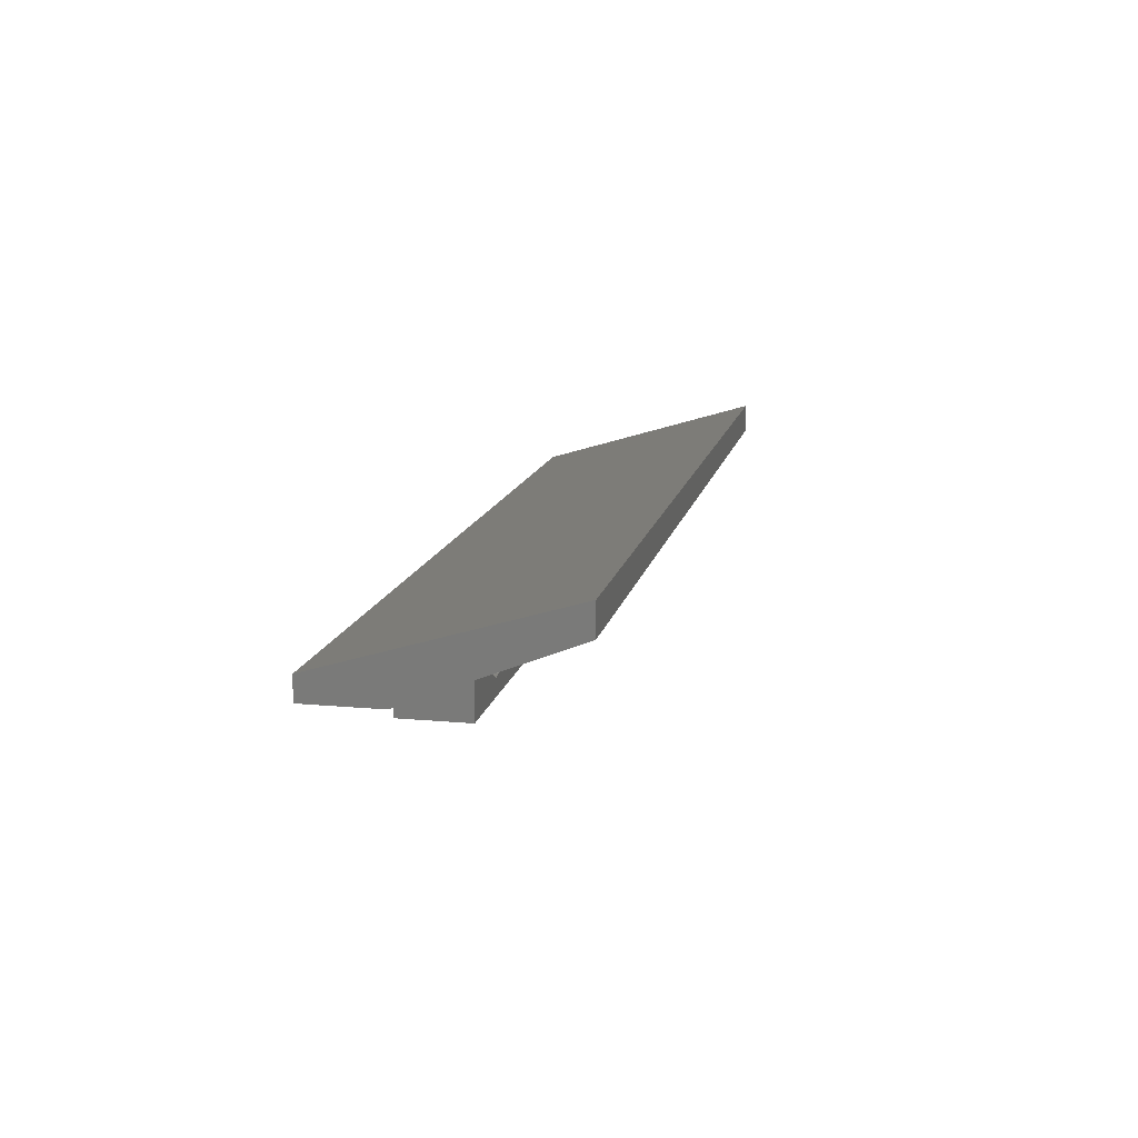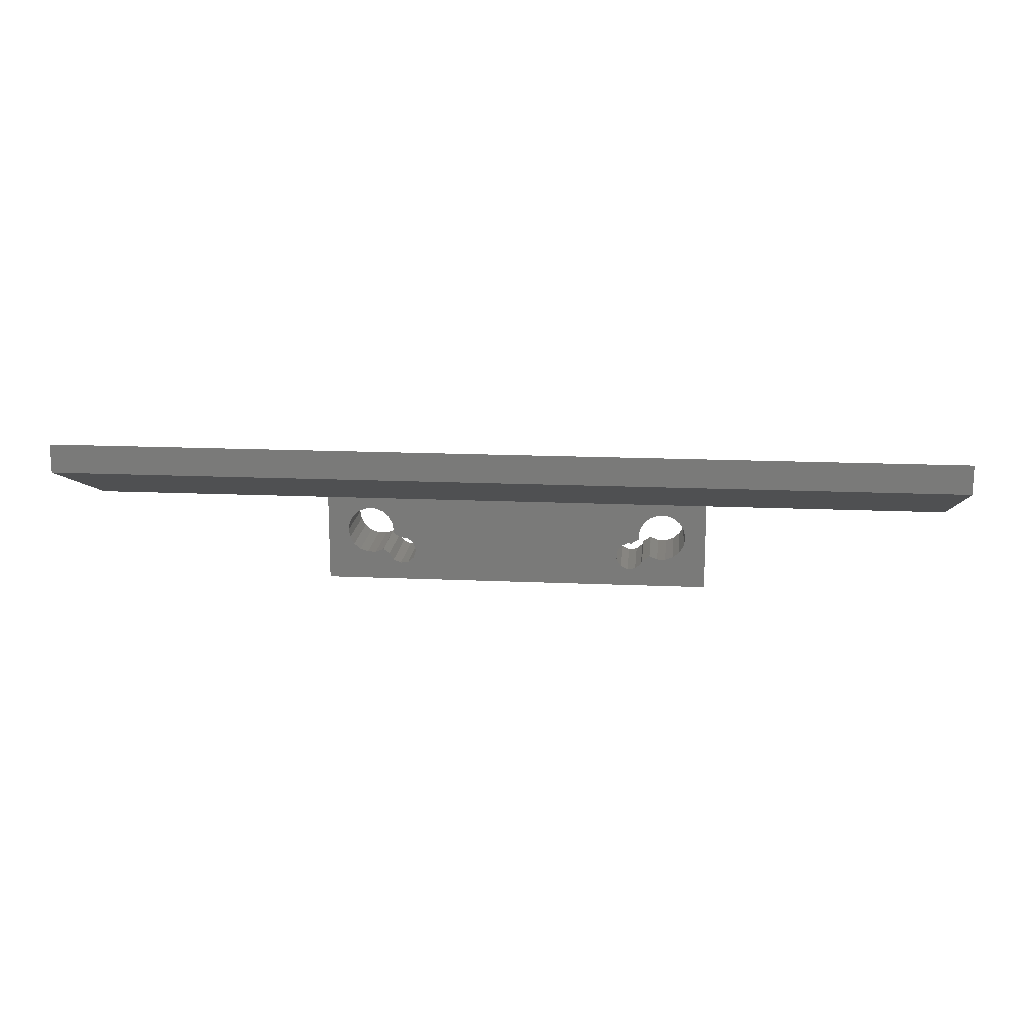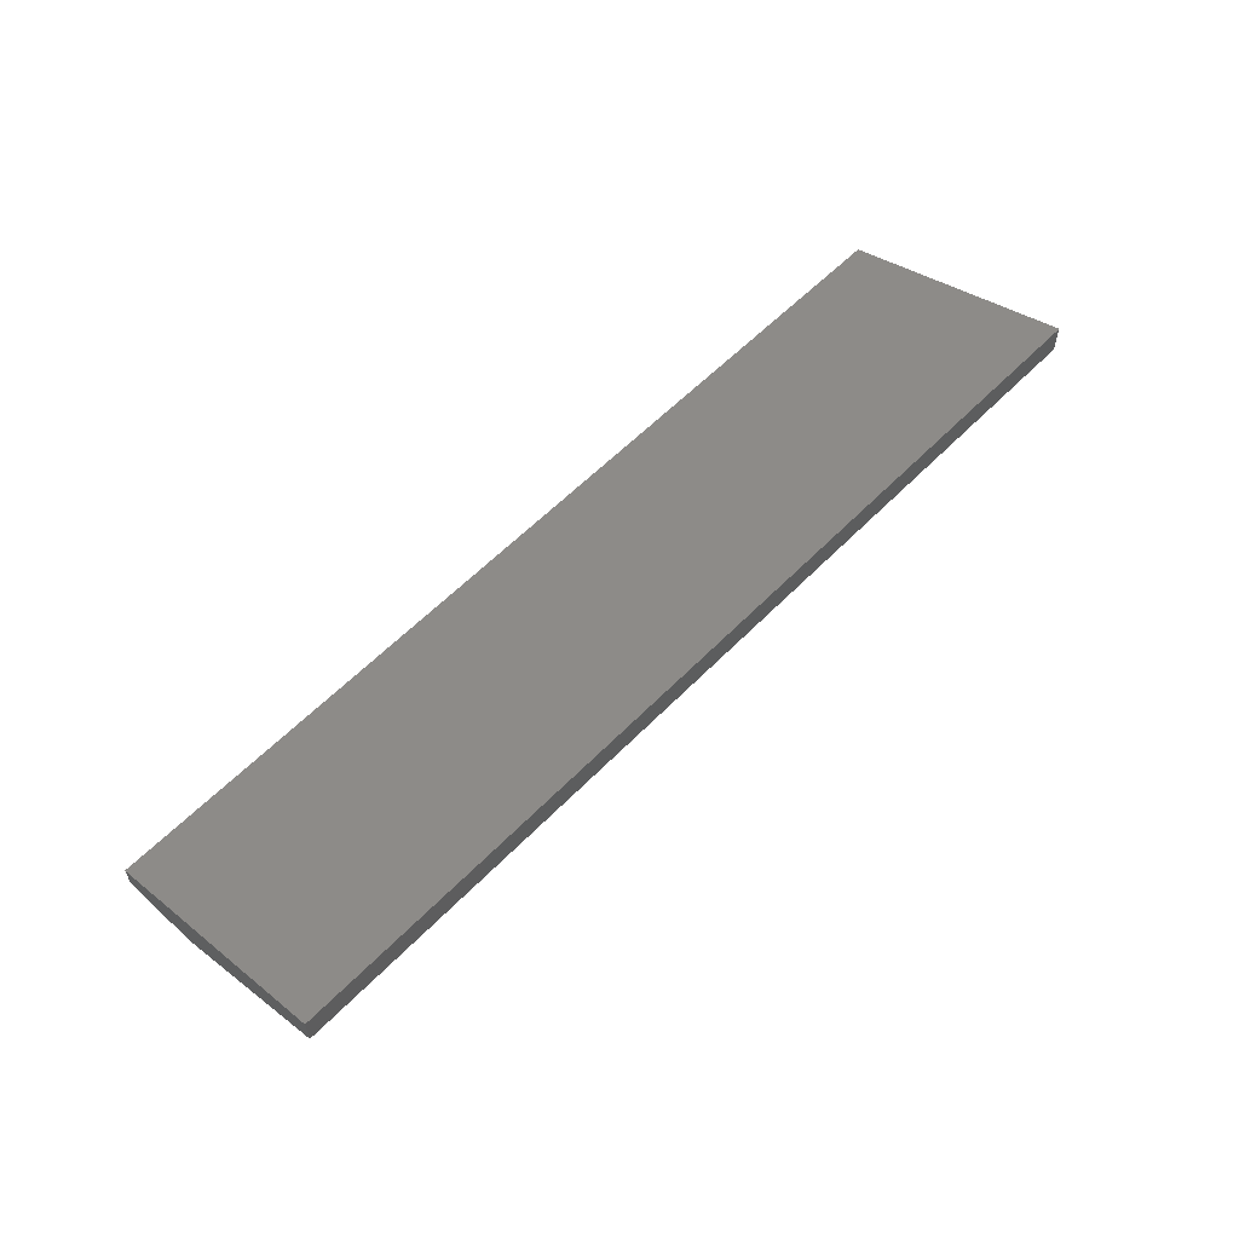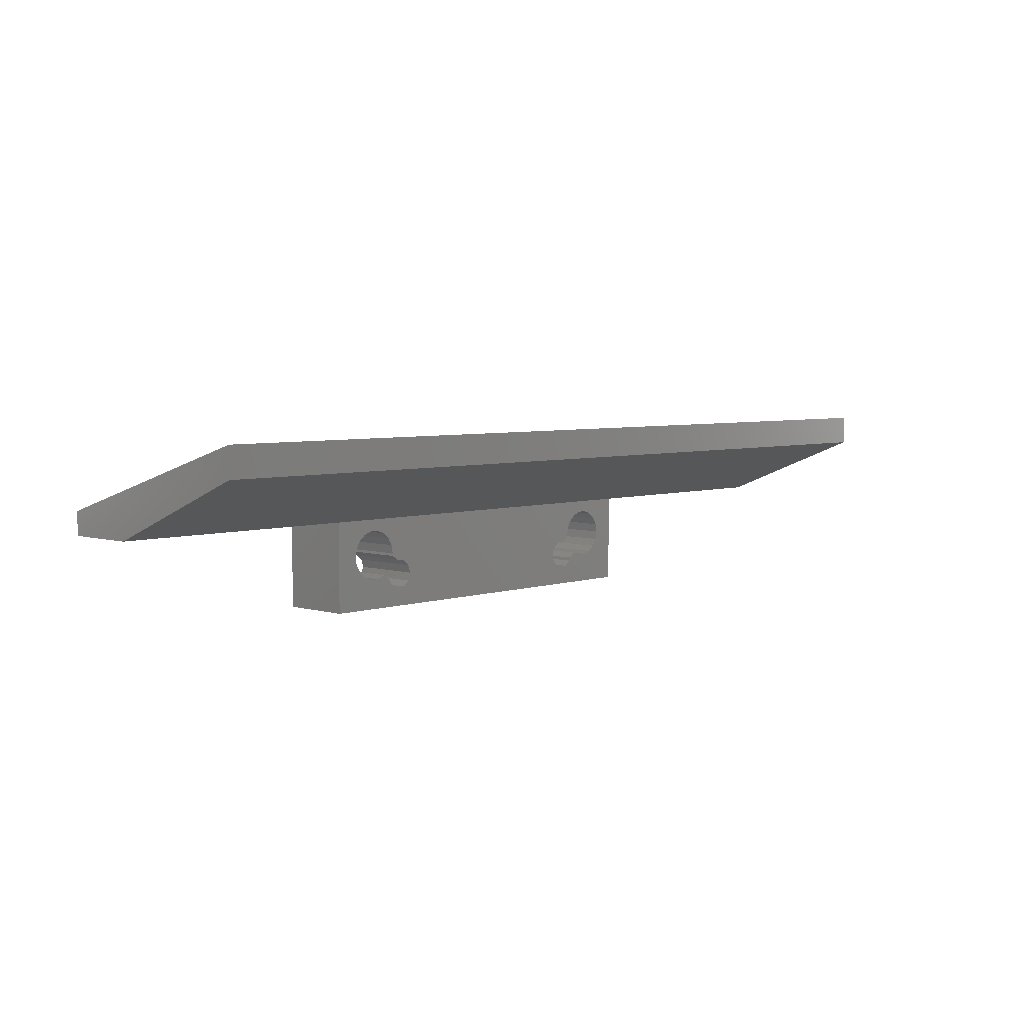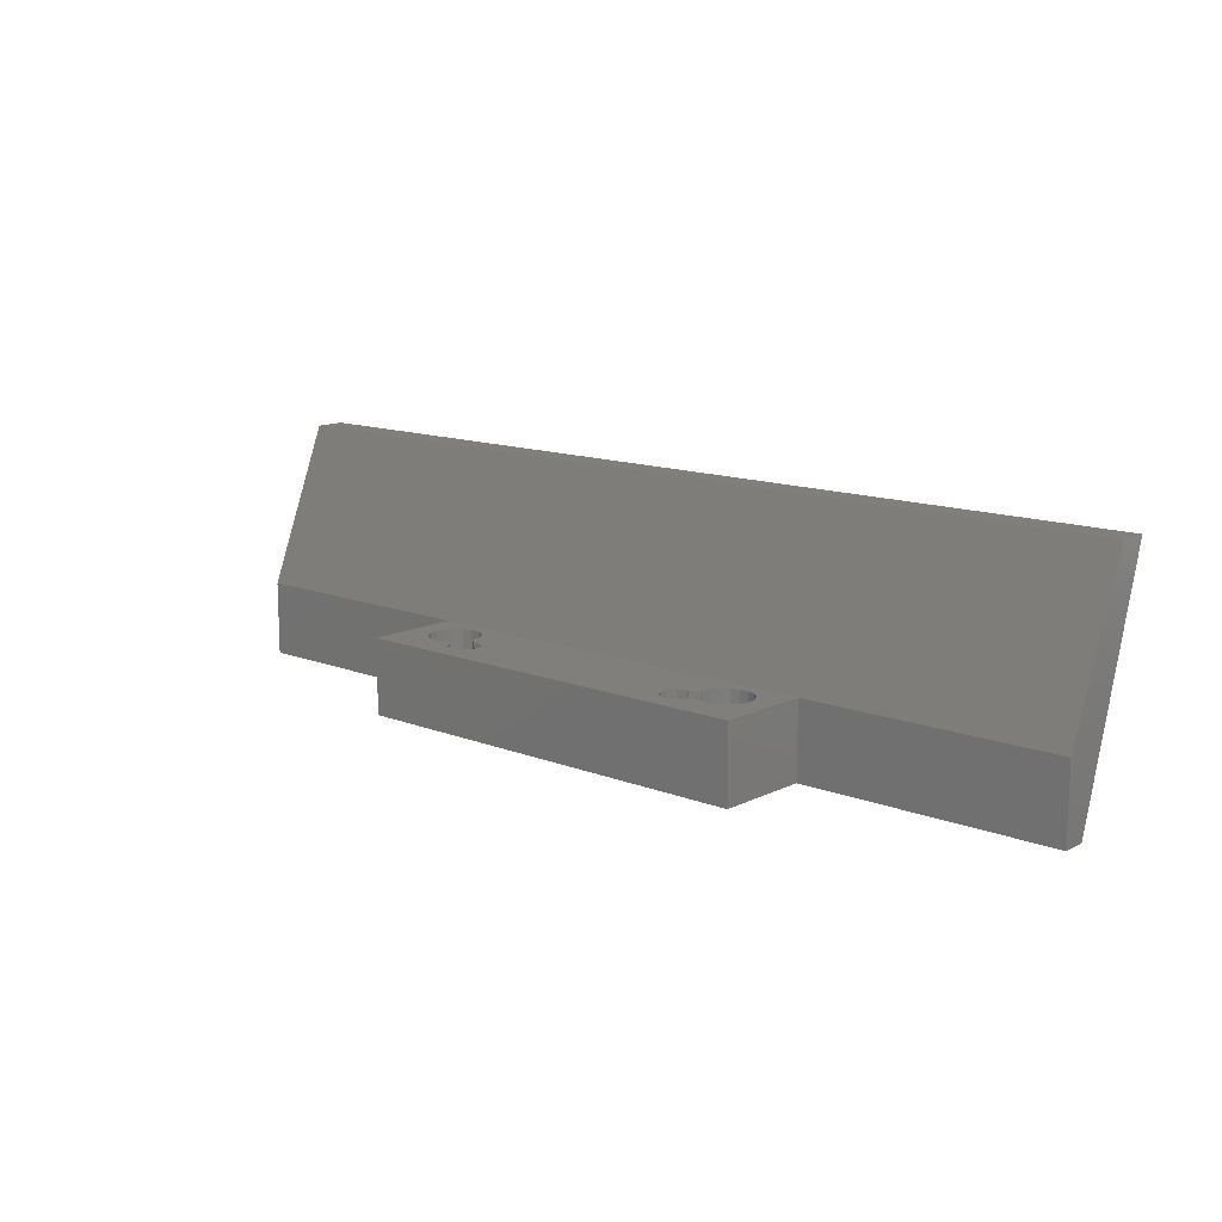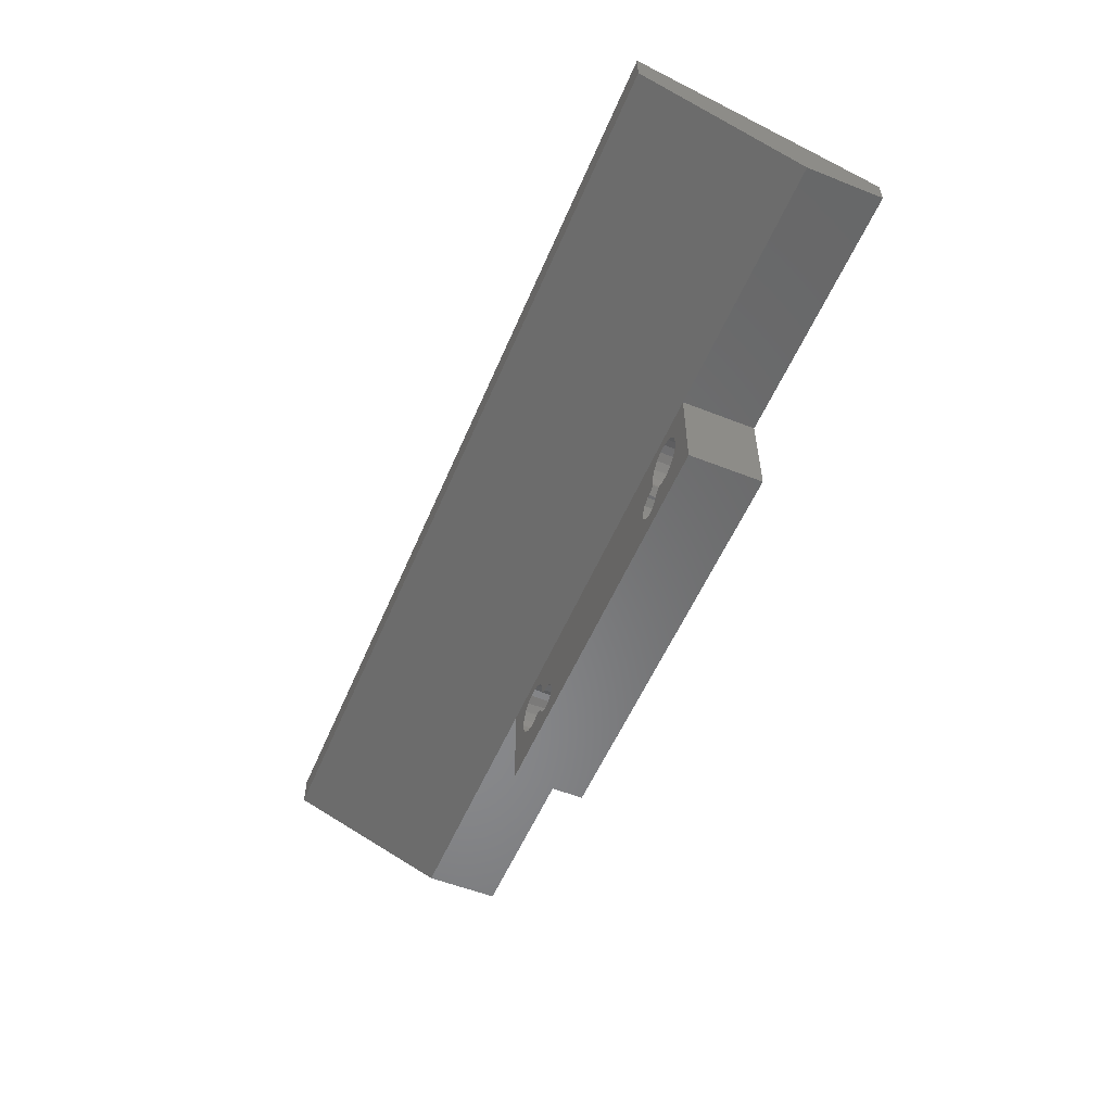
<metadata>
{"format":"stl","ext":"stl","renderer":"f3d","projection":"perspective","resolution":1024,"background":"white","views":[{"elev":13.6,"azim":-78.3,"up":"+Y"},{"elev":16.1,"azim":5.3,"up":"+Y"},{"elev":57.8,"azim":-46.5,"up":"+Y"},{"elev":5.0,"azim":-46.3,"up":"+Y"},{"elev":13.0,"azim":41.8,"up":"+Z"},{"elev":-54.8,"azim":67.3,"up":"+Y"}]}
</metadata>
<code>
# stl→obj: 132 verts, 268 faces
v 45 -10 8
v 45 10 -8
v 45 10 8
v 45 -10 -8
v -32 -2.763 8
v -30.37 -3.703 8
v -31.93 -2.704 8
v 40.25 2 8
v 39.92 3.881 8
v 38.96 5.535 8
v 37.5 6.763 8
v 35.71 7.416 8
v 33.79 7.416 8
v 26.79 0.4169 8
v 29.25 2 8
v 29.58 3.881 8
v 27.57 0.3043 8
v 25.12 -0.3438 8
v 30.54 5.535 8
v 24.13 -1.884 8
v -24 -2.8 8
v 24.13 -3.716 8
v -24.52 -1.043 8
v -30.54 5.535 8
v 32 6.763 8
v -32 6.763 8
v -33.79 7.416 8
v -25.9 0.1563 8
v -29.35 1.442 8
v -27.71 0.4169 8
v -29.25 2 8
v -29.58 3.881 8
v -45 10 8
v -39.92 3.881 8
v -40.25 2 8
v -38.96 5.535 8
v -37.5 6.763 8
v -35.71 7.416 8
v 39.92 0.1189 8
v 38.96 -1.535 8
v 37.5 -2.763 8
v 35.71 -3.416 8
v 28.6 -5.756 8
v 33.79 -3.416 8
v 29.98 -4.557 8
v 32 -2.763 8
v 30.2 -3.809 8
v 31.93 -2.704 8
v 26.79 -6.017 8
v -24.52 -4.557 8
v 25.12 -5.256 8
v -25.9 -5.756 8
v -45 -10 8
v -27.71 -6.017 8
v -30.37 -3.716 8
v -33.79 -3.416 8
v -29.38 -5.256 8
v -35.71 -3.416 8
v -37.5 -2.763 8
v -38.96 -1.535 8
v -39.92 0.1189 8
v 29.35 1.442 8
v -27.73 0.4079 8
v -27.71 0.4169 -8
v -29.35 1.442 -8
v -29.25 2 -8
v 29.35 1.442 -8
v 27.57 0.3043 -8
v 29.25 2 -8
v 40.25 2 -8
v 39.92 0.1189 -8
v 38.96 -1.535 -8
v 37.5 -2.763 -8
v 35.71 -3.416 -8
v 28.6 -5.756 -8
v 33.79 -3.416 -8
v 32 -2.763 -8
v 30.2 -3.809 -8
v 31.93 -2.704 -8
v 29.98 -4.557 -8
v 26.79 -6.017 -8
v 24.13 -3.716 -8
v -24 -2.8 -8
v 24.13 -1.884 -8
v -24.52 -4.557 -8
v 25.12 -5.256 -8
v -25.9 -5.756 -8
v -45 -10 -8
v -32 -2.763 -8
v -30.37 -3.703 -8
v -30.37 -3.716 -8
v -33.79 -3.416 -8
v -29.38 -5.256 -8
v -31.93 -2.704 -8
v -27.71 -6.017 -8
v -35.71 -3.416 -8
v -39.92 0.1189 -8
v -40.25 2 -8
v -38.96 -1.535 -8
v -37.5 -2.763 -8
v 100 15 -8
v 100 10 -8
v 39.92 3.881 -8
v 38.96 5.535 -8
v 37.5 6.763 -8
v 35.71 7.416 -8
v 33.79 7.416 -8
v 26.79 0.4169 -8
v 29.58 3.881 -8
v 25.12 -0.3438 -8
v 30.54 5.535 -8
v -24.52 -1.043 -8
v -30.54 5.535 -8
v 32 6.763 -8
v -32 6.763 -8
v -25.9 0.1563 -8
v -27.73 0.4079 -8
v -29.58 3.881 -8
v -33.79 7.416 -8
v -45 10 -8
v -35.71 7.416 -8
v -39.92 3.881 -8
v -38.96 5.535 -8
v -37.5 6.763 -8
v -100 15 -8
v -100 10 -8
v 100 10 8
v -100 10 8
v 100 30 42
v 100 23.6 42
v -100 30 42
v -100 23.6 42
f 1 2 3
f 2 1 4
f 5 6 7
f 3 8 1
f 3 9 8
f 3 10 9
f 3 11 10
f 3 12 11
f 3 13 12
f 14 15 16
f 15 14 17
f 18 16 19
f 16 18 14
f 20 21 22
f 23 20 18
f 24 18 19
f 24 19 25
f 26 25 13
f 27 13 3
f 20 23 21
f 18 24 23
f 23 24 28
f 29 30 31
f 31 28 32
f 28 31 30
f 28 24 32
f 25 26 24
f 13 27 26
f 33 27 3
f 34 33 35
f 36 33 34
f 37 33 36
f 38 33 37
f 27 33 38
f 39 1 8
f 40 1 39
f 41 1 40
f 42 1 41
f 43 42 44
f 45 44 46
f 47 46 48
f 45 46 47
f 43 44 45
f 42 43 1
f 49 1 43
f 50 22 21
f 22 50 51
f 52 51 50
f 51 52 49
f 49 52 1
f 53 52 54
f 6 5 55
f 56 55 5
f 55 56 57
f 58 57 56
f 53 57 58
f 53 35 33
f 52 53 1
f 57 53 54
f 59 53 58
f 60 53 59
f 61 53 60
f 35 53 61
f 62 15 17
f 30 29 63
f 64 65 66
f 67 68 69
f 4 70 2
f 4 71 70
f 4 72 71
f 4 73 72
f 4 74 73
f 75 74 4
f 74 75 76
f 77 78 79
f 76 80 77
f 77 80 78
f 76 75 80
f 4 81 75
f 82 83 84
f 85 82 86
f 87 86 81
f 87 81 4
f 82 85 83
f 86 87 85
f 88 87 4
f 89 90 91
f 92 91 93
f 90 89 94
f 91 92 89
f 88 93 95
f 93 96 92
f 97 88 98
f 99 88 97
f 100 88 99
f 96 88 100
f 93 88 96
f 87 88 95
f 2 101 102
f 103 2 70
f 104 2 103
f 105 2 104
f 106 2 105
f 107 2 106
f 108 69 68
f 69 108 109
f 110 109 108
f 109 110 111
f 112 84 83
f 84 112 110
f 113 110 112
f 110 113 111
f 111 113 114
f 115 114 113
f 113 112 116
f 66 116 64
f 65 64 117
f 116 66 118
f 113 116 118
f 114 115 107
f 119 107 115
f 107 119 2
f 120 2 119
f 120 119 121
f 120 98 88
f 98 120 122
f 120 123 122
f 120 124 123
f 120 121 124
f 2 120 101
f 125 120 126
f 120 125 101
f 88 33 120
f 33 88 53
f 2 127 3
f 127 2 102
f 126 33 128
f 33 126 120
f 88 1 53
f 1 88 4
f 34 123 36
f 123 34 122
f 60 97 61
f 97 60 99
f 66 32 118
f 32 66 31
f 115 24 26
f 24 115 113
f 61 98 35
f 98 61 97
f 65 31 66
f 31 65 29
f 118 24 113
f 24 118 32
f 119 26 27
f 26 119 115
f 35 122 34
f 122 35 98
f 100 60 59
f 60 100 99
f 121 27 38
f 27 121 119
f 124 38 37
f 38 124 121
f 92 58 56
f 58 92 96
f 123 37 36
f 37 123 124
f 89 56 5
f 56 89 92
f 94 5 7
f 5 94 89
f 96 59 58
f 59 96 100
f 70 9 103
f 9 70 8
f 71 8 70
f 8 71 39
f 105 10 11
f 10 105 104
f 72 39 71
f 39 72 40
f 72 41 40
f 41 72 73
f 106 11 12
f 11 106 105
f 103 10 104
f 10 103 9
f 76 46 44
f 46 76 77
f 107 12 13
f 12 107 106
f 15 109 16
f 109 15 69
f 74 44 42
f 44 74 76
f 73 42 41
f 42 73 74
f 111 25 19
f 25 111 114
f 62 69 15
f 69 62 67
f 16 111 19
f 111 16 109
f 114 13 25
f 13 114 107
f 77 48 46
f 48 77 79
f 116 23 28
f 23 116 112
f 83 23 112
f 23 83 21
f 64 28 30
f 28 64 116
f 95 57 54
f 57 95 93
f 87 54 52
f 54 87 95
f 85 21 83
f 21 85 50
f 117 30 63
f 30 117 64
f 85 52 50
f 52 85 87
f 57 91 55
f 91 57 93
f 55 90 6
f 90 55 91
f 81 51 49
f 51 81 86
f 108 17 14
f 17 108 68
f 20 110 18
f 110 20 84
f 110 14 18
f 14 110 108
f 51 82 22
f 82 51 86
f 22 84 20
f 84 22 82
f 75 49 43
f 49 75 81
f 80 43 45
f 43 80 75
f 80 47 78
f 47 80 45
f 65 63 29
f 63 65 117
f 90 7 6
f 7 90 94
f 68 62 17
f 62 68 67
f 79 47 48
f 47 79 78
f 127 129 130
f 129 127 101
f 101 127 102
f 131 130 129
f 130 131 132
f 128 131 125
f 128 125 126
f 131 128 132
f 33 132 128
f 132 33 130
f 3 130 33
f 130 3 127
f 101 131 129
f 131 101 125

</code>
